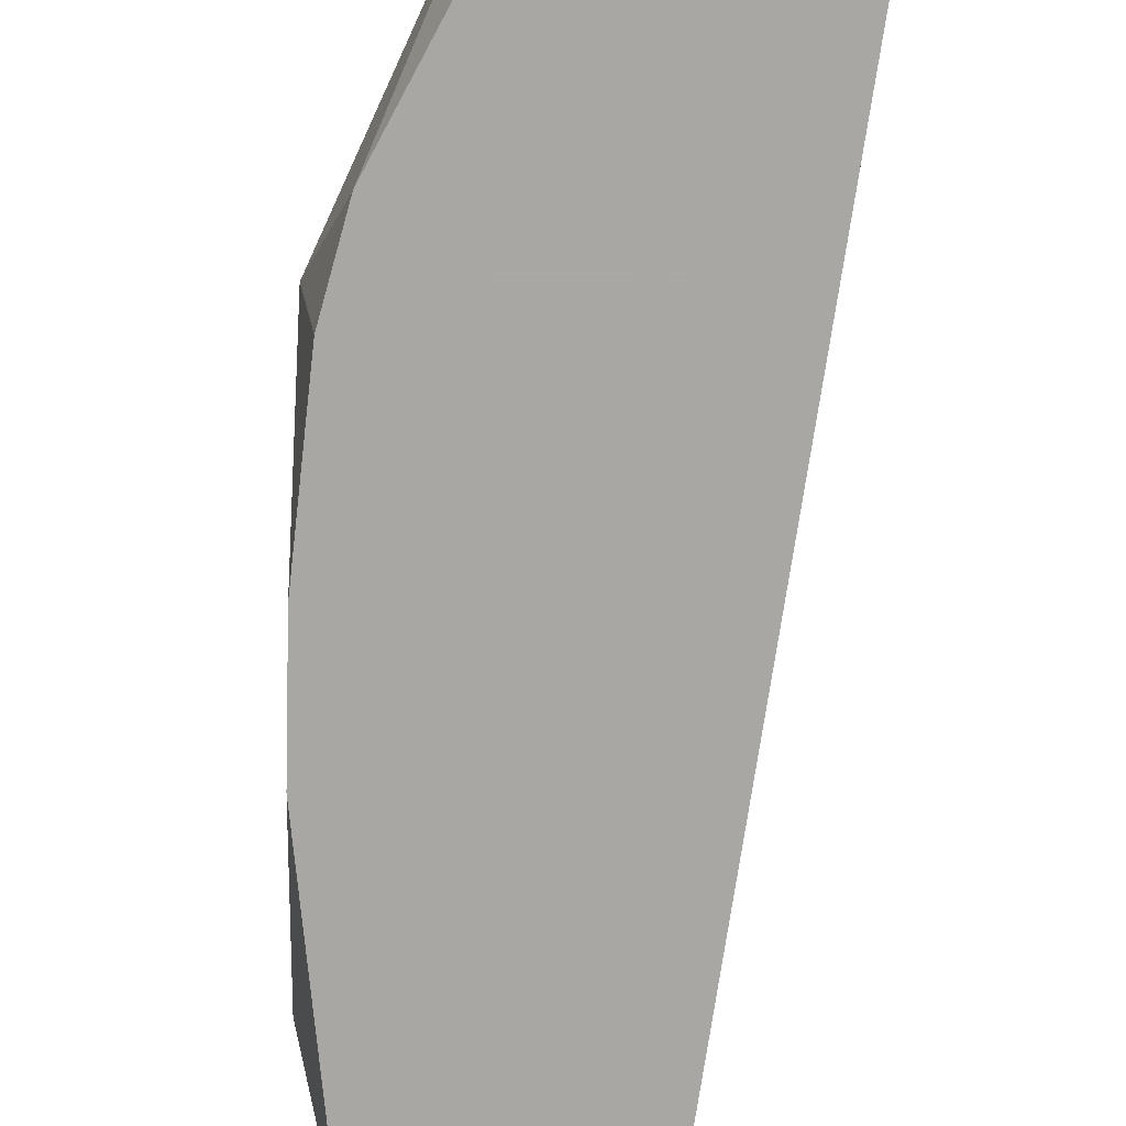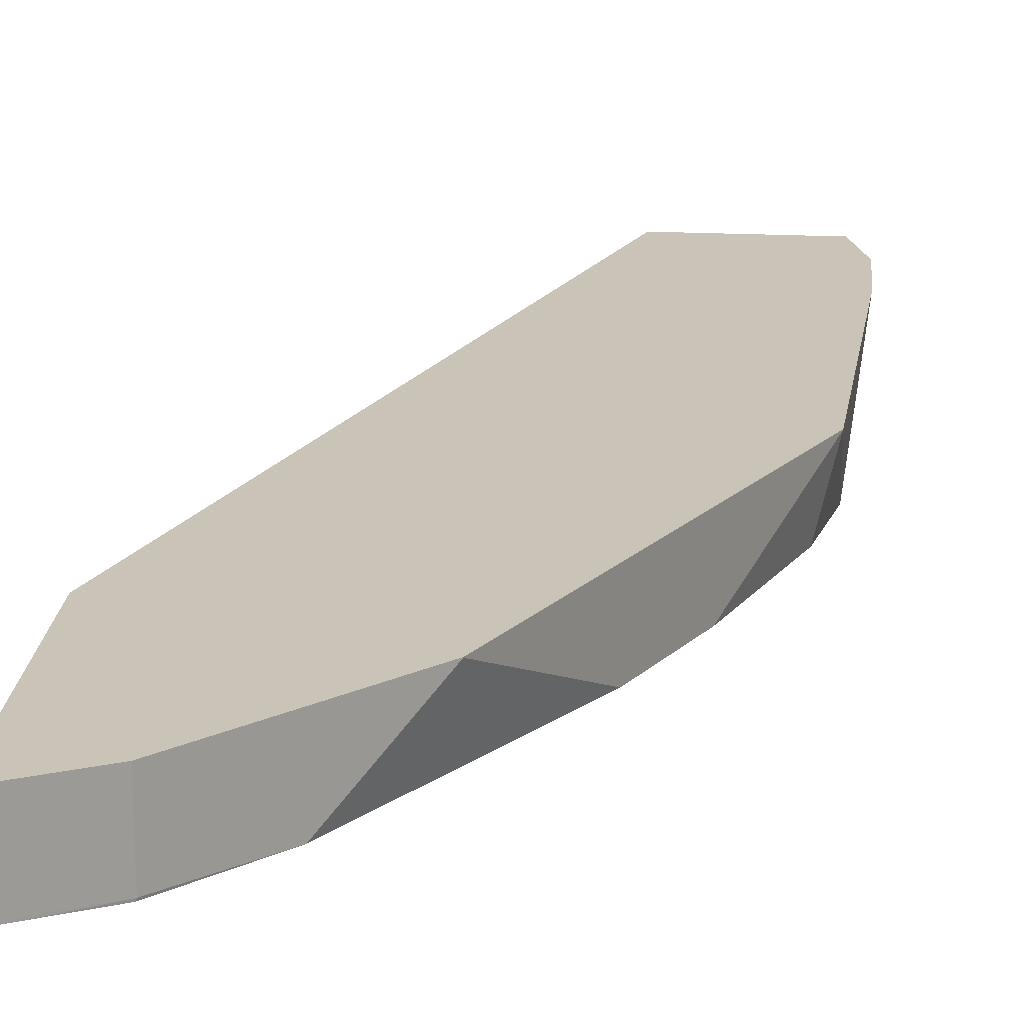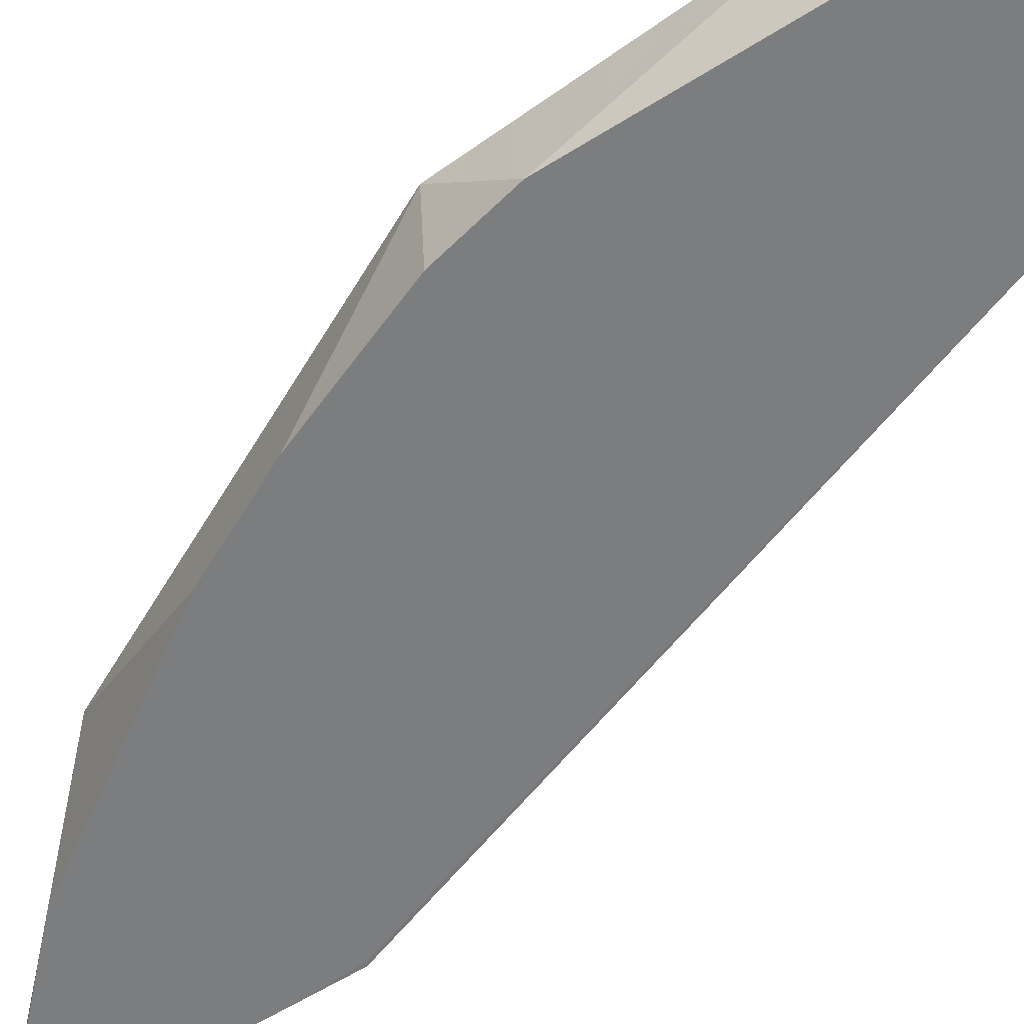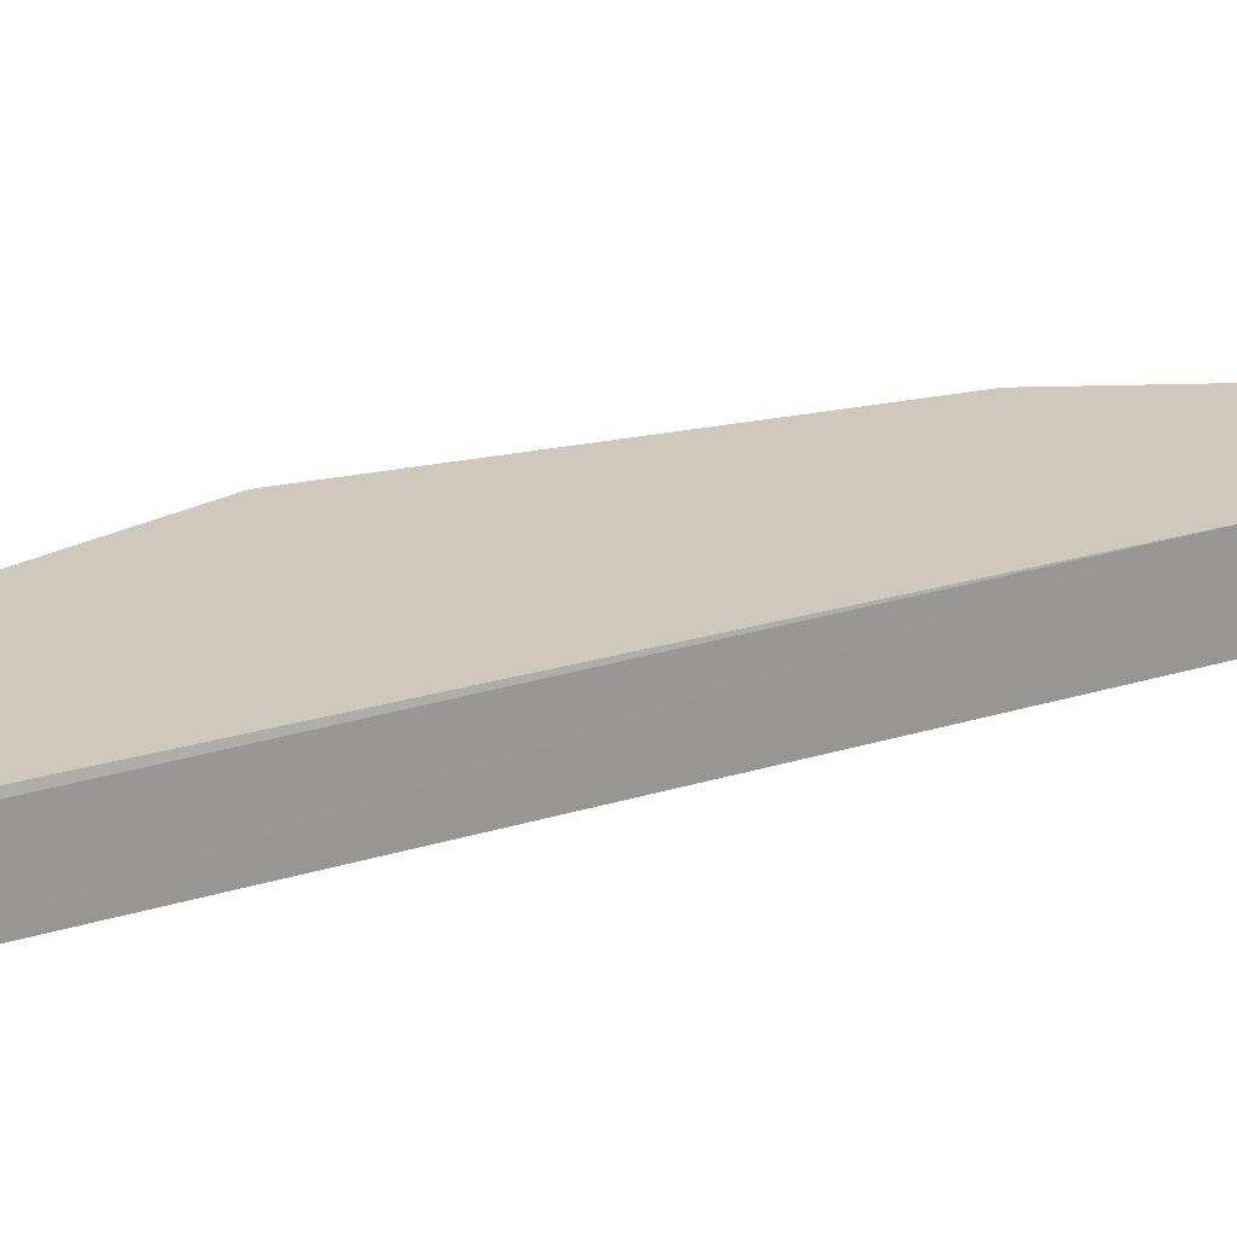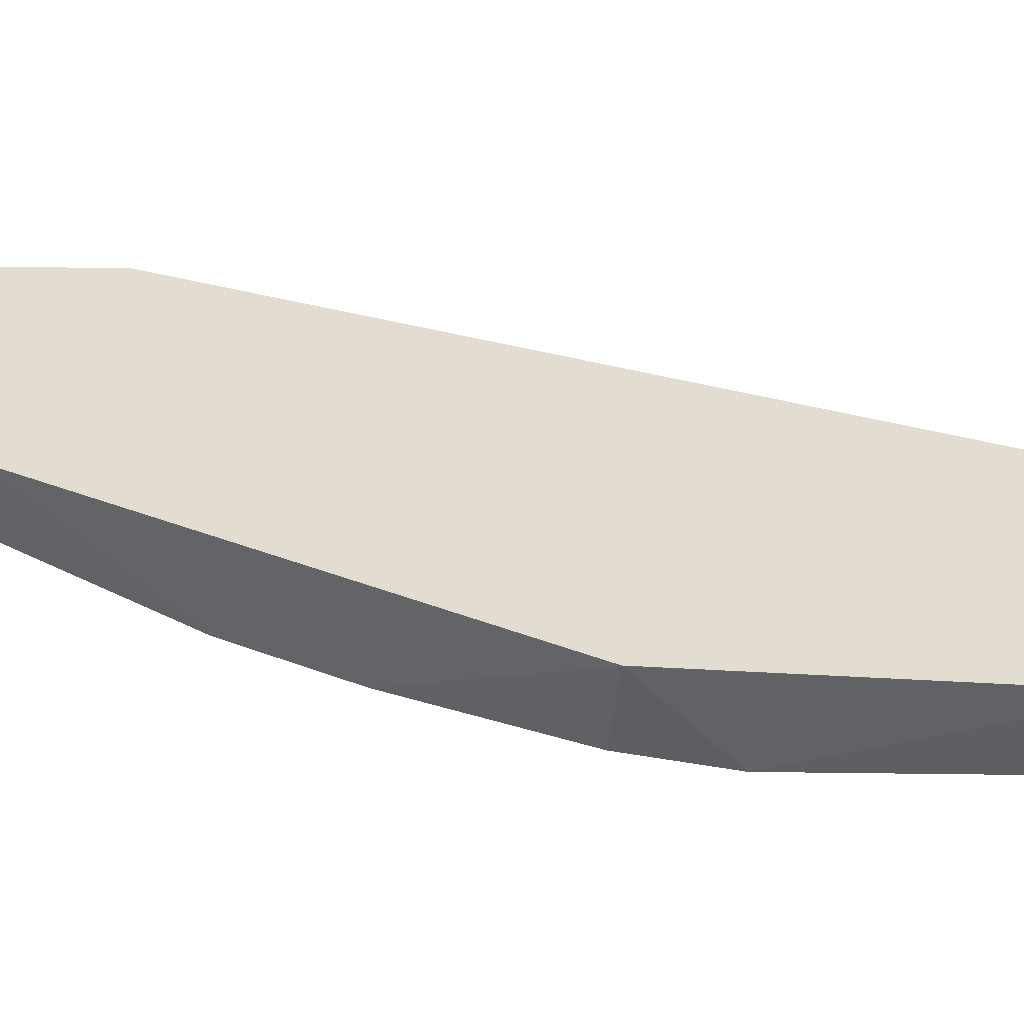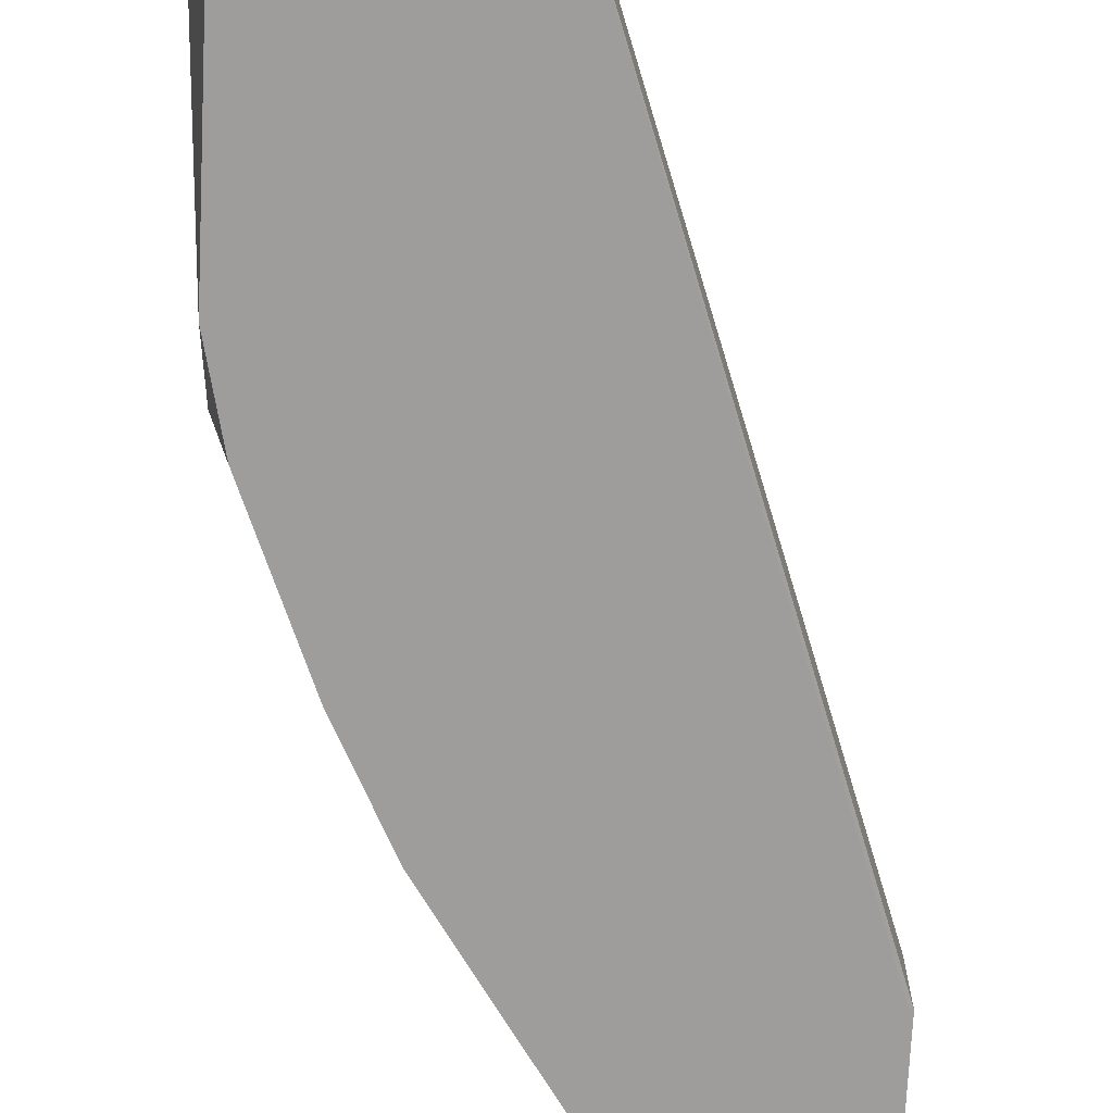
<metadata>
{"format":"obj","ext":"obj","renderer":"f3d","projection":"perspective","resolution":1024,"background":"white","views":[{"elev":-74.8,"azim":-28.1,"up":"+Y"},{"elev":20.0,"azim":-174.7,"up":"+Y"},{"elev":-59.0,"azim":-57.1,"up":"+Y"},{"elev":22.3,"azim":41.8,"up":"+Y"},{"elev":35.4,"azim":-89.0,"up":"+Y"},{"elev":-70.4,"azim":-2.8,"up":"+Y"}]}
</metadata>
<code>
v -0.3099 -0.264 -0.01521
v -0.3048 -0.285 0.001859
v -0.3048 -0.264 0.001859
v -0.3099 -0.264 -0.03818
v -0.2635 -0.285 0.001859
v -0.3048 -0.285 -0.1016
v -0.2641 -0.264 0.001859
v -0.3048 -0.264 -0.1219
v -0.3048 -0.2641 -0.1219
v -0.2637 -0.266 0.001859
v -0.1896 -0.285 -0.2096
v -0.1886 -0.285 -0.2101
v -0.1886 -0.264 -0.2104
v -0.2998 -0.285 -0.1238
v -0.298 -0.2641 -0.1355
v -0.2776 -0.264 -0.1762
v -0.2779 -0.285 -0.1757
v -0.2844 -0.285 -0.1625
v -0.1886 -0.285 -0.2292
v -0.1886 -0.264 -0.2816
v -0.2709 -0.264 -0.1896
v -0.2573 -0.2641 -0.2167
v -0.2709 -0.285 -0.1896
v -0.1886 -0.285 -0.2815
v -0.1964 -0.2844 -0.2777
v -0.1963 -0.264 -0.2777
v -0.2506 -0.264 -0.2302
v -0.2506 -0.2641 -0.2302
v -0.2303 -0.285 -0.2506
v -0.1962 -0.285 -0.2777
v -0.2099 -0.2844 -0.2709
v -0.2099 -0.264 -0.2709
v -0.2303 -0.264 -0.2506
v -0.2097 -0.285 -0.2709
f 12 19 24
f 15 16 21
f 12 20 13
f 12 24 20
f 11 19 12
f 6 9 14
f 9 17 18
f 9 15 17
f 8 16 15
f 8 15 9
f 7 10 13
f 15 21 22
f 9 18 14
f 15 22 17
f 29 33 32
f 20 24 25
f 20 25 26
f 21 27 22
f 22 27 28
f 22 28 23
f 23 28 29
f 24 30 31
f 24 31 25
f 25 31 26
f 26 31 32
f 27 33 29
f 27 29 28
f 5 13 10
f 29 32 31
f 17 22 23
f 5 12 13
f 2 7 3
f 4 9 6
f 29 31 34
f 1 2 3
f 1 3 7
f 1 7 13
f 1 13 20
f 1 20 26
f 1 26 32
f 1 32 33
f 1 33 27
f 1 27 21
f 1 21 16
f 1 16 8
f 1 8 4
f 1 4 6
f 1 6 2
f 2 5 10
f 2 10 7
f 2 6 14
f 2 14 18
f 2 18 17
f 2 17 23
f 2 23 29
f 2 29 34
f 2 34 30
f 2 30 24
f 2 24 19
f 2 19 11
f 2 11 5
f 4 8 9
f 5 11 12
f 30 34 31

</code>
